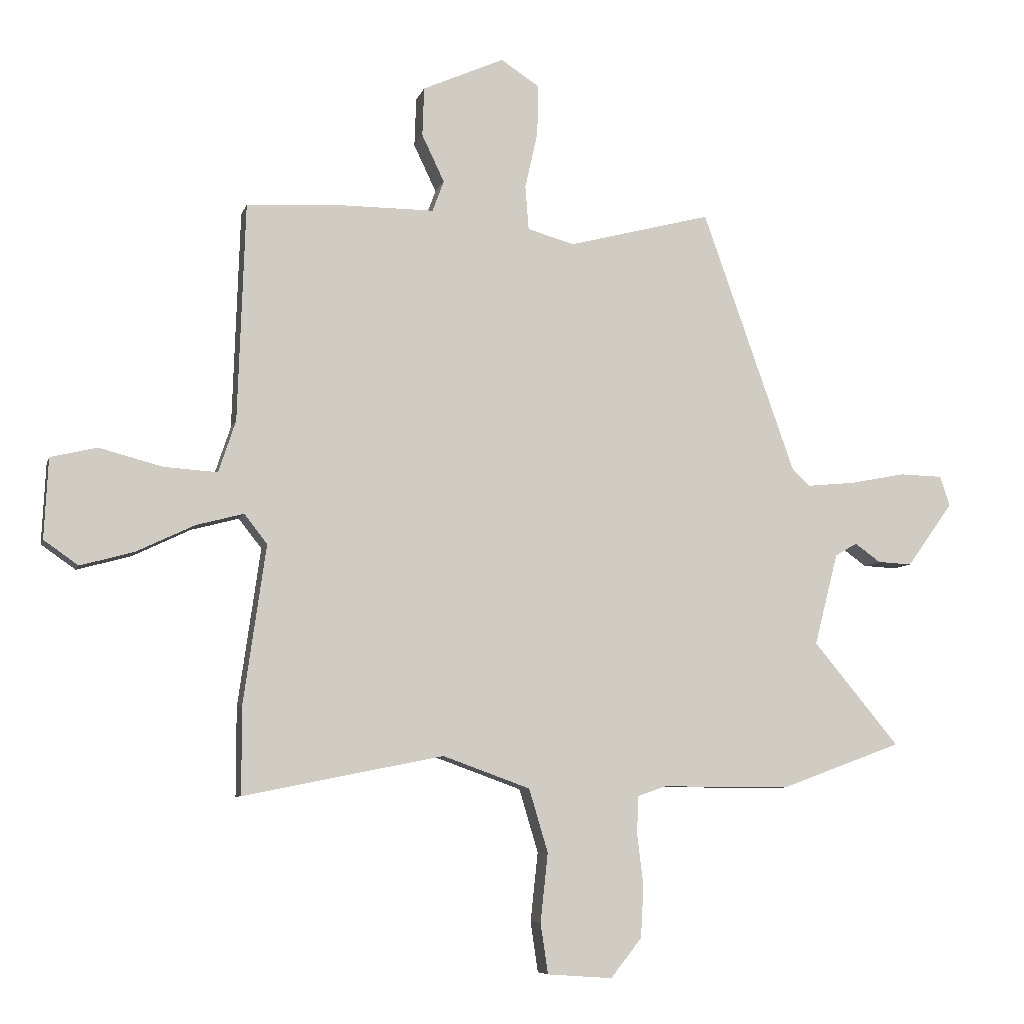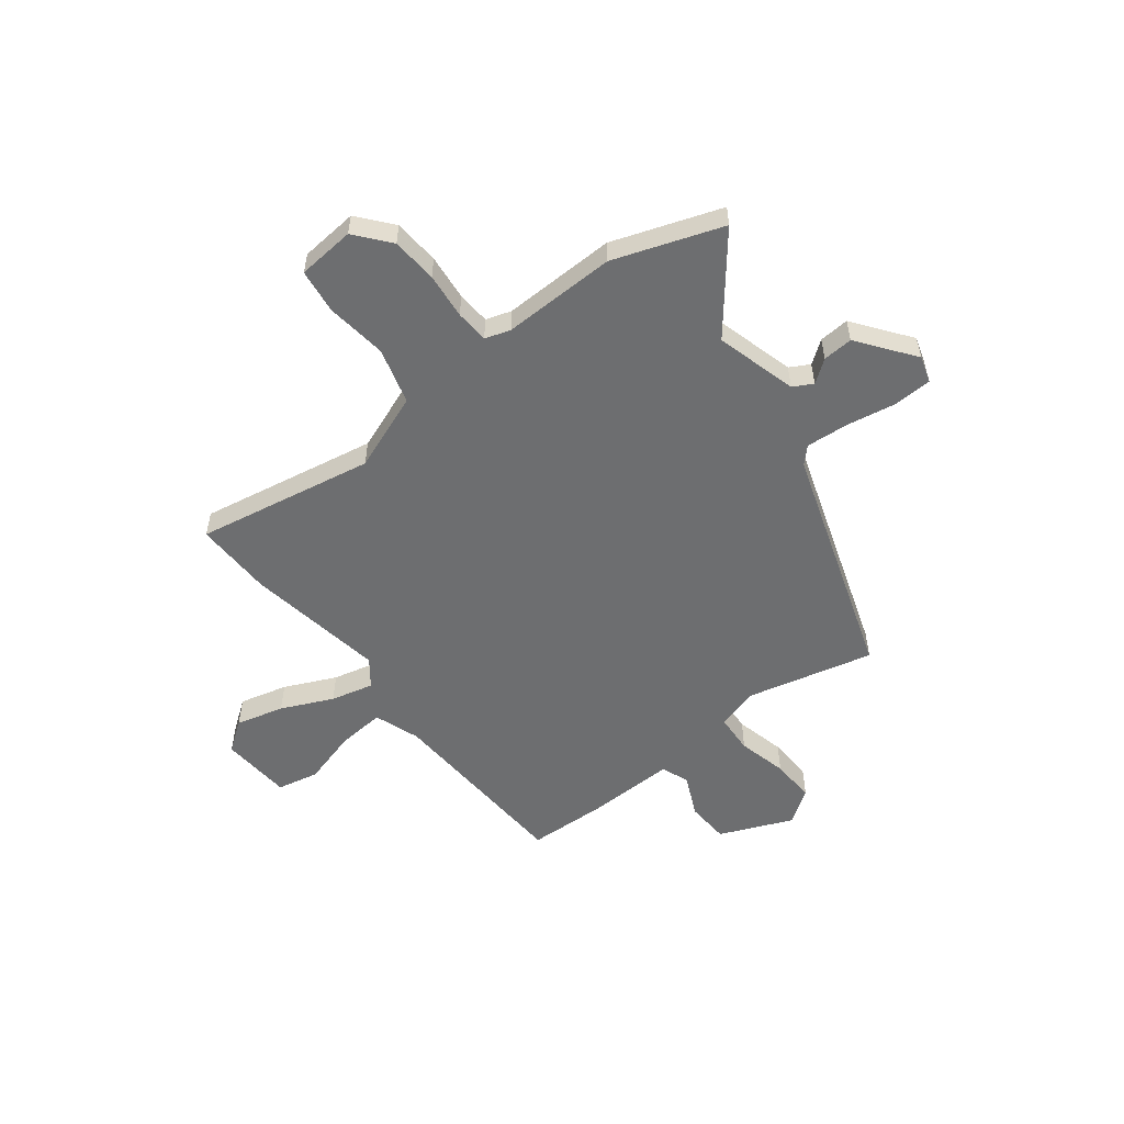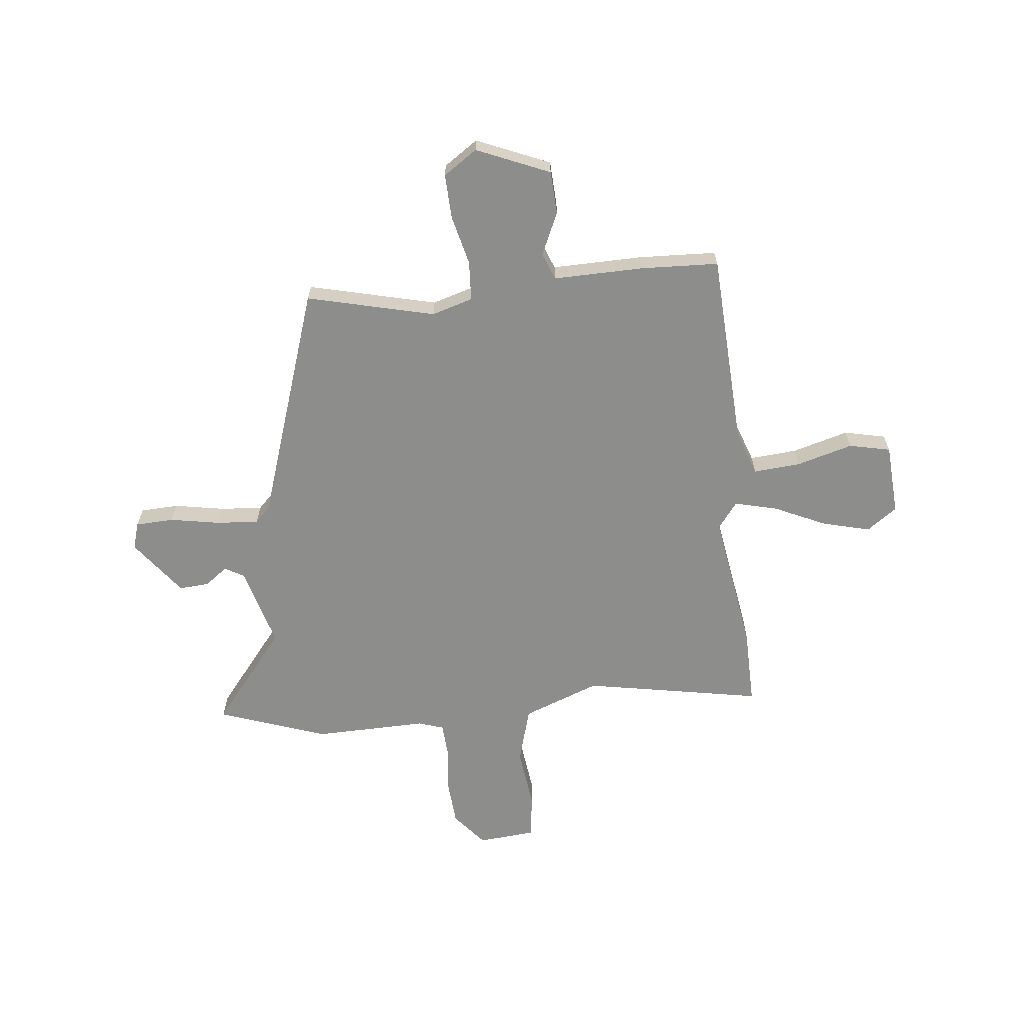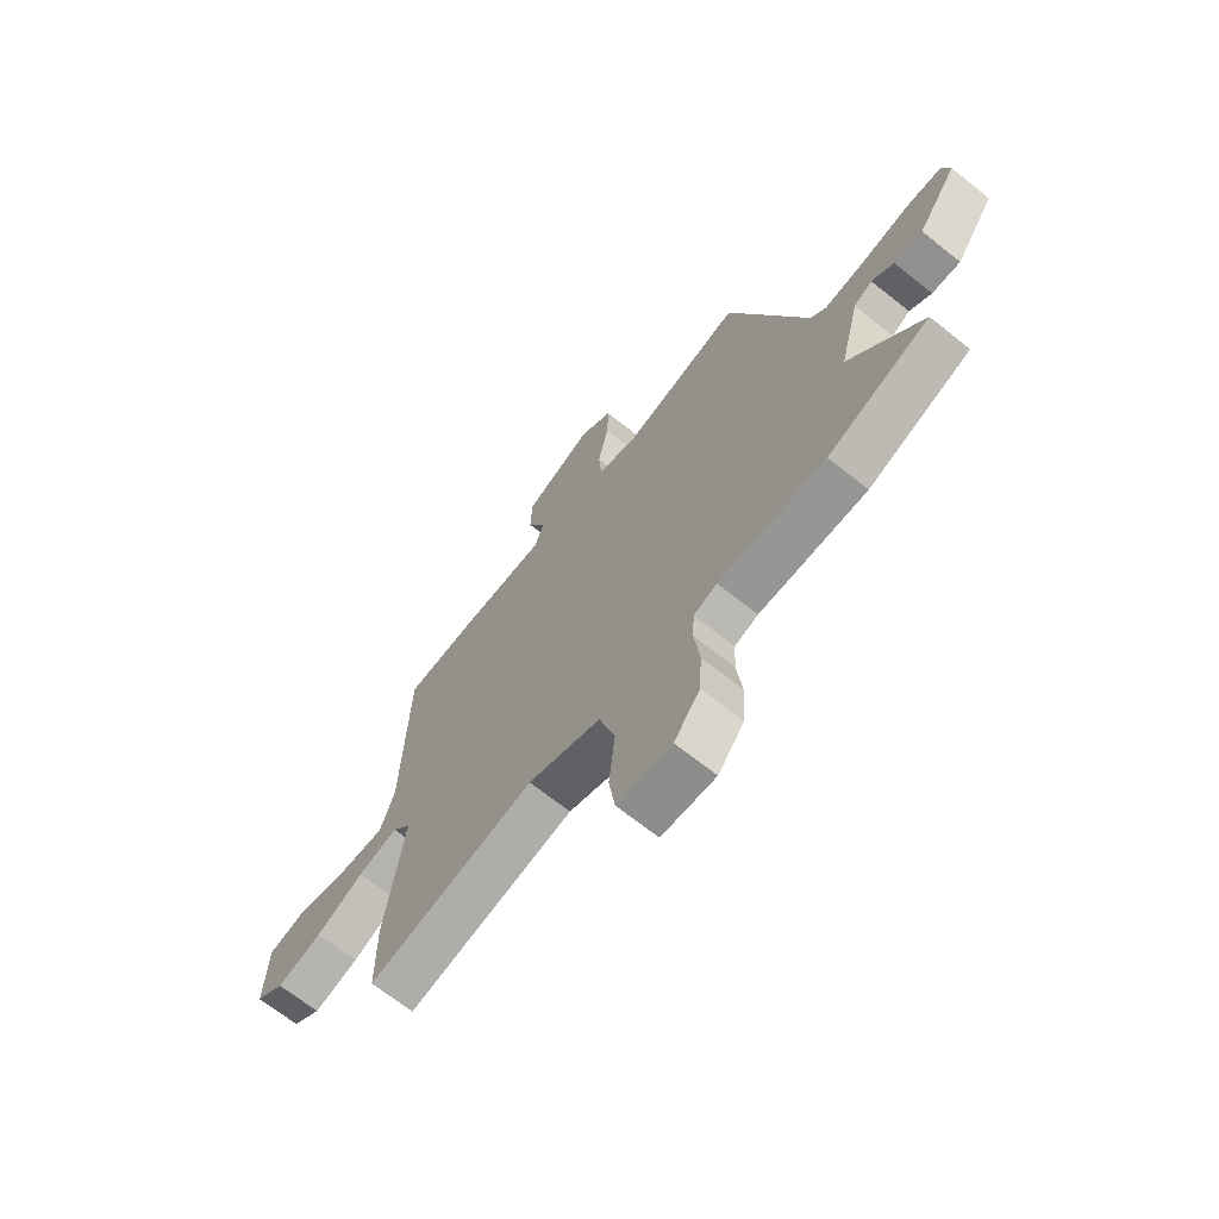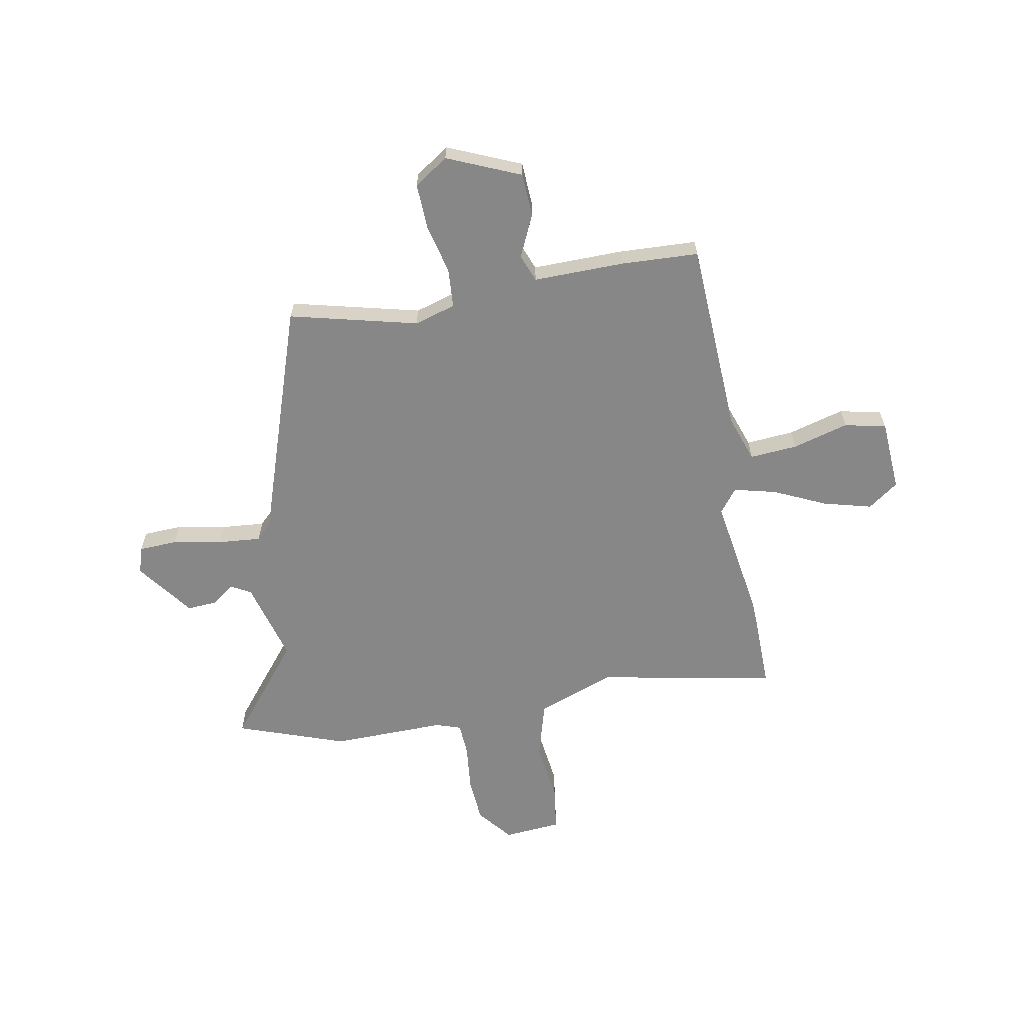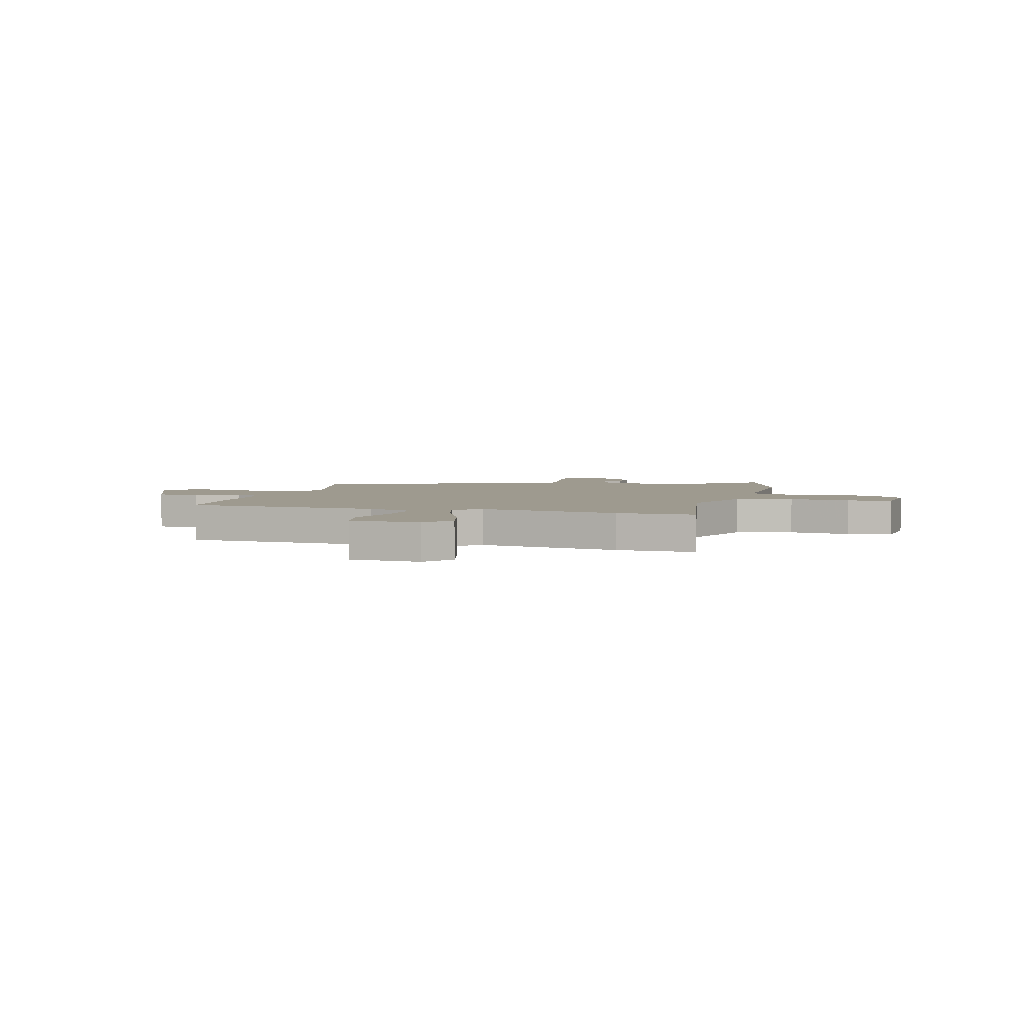
<metadata>
{"format":"obj","ext":"obj","renderer":"f3d","projection":"perspective","resolution":1024,"background":"white","views":[{"elev":-7.3,"azim":166.2,"up":"+Z"},{"elev":-54.3,"azim":-141.2,"up":"+Y"},{"elev":-64.5,"azim":7.0,"up":"+Y"},{"elev":-68.0,"azim":-128.7,"up":"+Z"},{"elev":-62.6,"azim":11.2,"up":"+Y"},{"elev":3.8,"azim":106.6,"up":"+Y"}]}
</metadata>
<code>
v -0.469 0.07 -0.511
v -0.68 0.07 -0.433
v -0.531 0.07 -0.254
v -0.572 0.07 -0.094
v -0.61 0.07 -0.072
v -0.655 0.07 -0.104
v -0.714 0.07 -0.107
v -0.794 0.07 0.004
v -0.777 0.07 0.056
v -0.702 0.07 0.058
v -0.605 0.07 0.039
v -0.522 0.07 0.031
v -0.491 0.07 0.061
v -0.33 0.07 0.517
v -0.081 0.07 0.452
v 0 0.07 0.475
v 0.006 0.07 0.552
v -0.016 0.07 0.65
v -0.018 0.07 0.738
v 0.049 0.07 0.782
v 0.191 0.07 0.719
v 0.194 0.07 0.634
v 0.155 0.07 0.552
v 0.175 0.07 0.498
v 0.352 0.07 0.498
v 0.504 0.07 0.489
v 0.517 0.07 0.109
v 0.547 0.07 0.019
v 0.64 0.07 0.025
v 0.75 0.07 0.054
v 0.831 0.07 0.035
v 0.838 0.07 -0.105
v 0.778 0.07 -0.147
v 0.684 0.07 -0.121
v 0.584 0.07 -0.073
v 0.501 0.07 -0.051
v 0.461 0.07 -0.102
v 0.5 0.07 -0.377
v 0.5 0.07 -0.53
v 0.152 0.07 -0.46
v 0 0.07 -0.515
v -0.033 0.07 -0.625
v -0.02 0.07 -0.745
v -0.033 0.07 -0.832
v -0.146 0.07 -0.84
v -0.2 0.07 -0.772
v -0.205 0.07 -0.682
v -0.194 0.07 -0.592
v -0.197 0.07 -0.527
v -0.246 0.07 -0.51
v -0.469 0 -0.511
v -0.68 0 -0.433
v -0.531 0 -0.254
v -0.572 0 -0.094
v -0.61 0 -0.072
v -0.655 0 -0.104
v -0.714 0 -0.107
v -0.794 0 0.004
v -0.777 0 0.056
v -0.702 0 0.058
v -0.605 0 0.039
v -0.522 0 0.031
v -0.491 0 0.061
v -0.33 0 0.517
v -0.081 0 0.452
v 0 0 0.475
v 0.006 0 0.552
v -0.016 0 0.65
v -0.018 0 0.738
v 0.049 0 0.782
v 0.191 0 0.719
v 0.194 0 0.634
v 0.155 0 0.552
v 0.175 0 0.498
v 0.352 0 0.498
v 0.504 0 0.489
v 0.517 0 0.109
v 0.547 0 0.019
v 0.64 0 0.025
v 0.75 0 0.054
v 0.831 0 0.035
v 0.838 0 -0.105
v 0.778 0 -0.147
v 0.684 0 -0.121
v 0.584 0 -0.073
v 0.501 0 -0.051
v 0.461 0 -0.102
v 0.5 0 -0.377
v 0.5 0 -0.53
v 0.152 0 -0.46
v 0 0 -0.515
v -0.033 0 -0.625
v -0.02 0 -0.745
v -0.033 0 -0.832
v -0.146 0 -0.84
v -0.2 0 -0.772
v -0.205 0 -0.682
v -0.194 0 -0.592
v -0.197 0 -0.527
v -0.246 0 -0.51
f 46 47 48
f 45 46 48
f 44 45 48
f 43 44 48
f 42 43 48
f 41 42 48 49
f 40 41 49 50
f 37 38 39 40
f 1 2 3
f 50 1 3
f 40 50 3
f 37 40 3
f 36 37 3
f 33 34 35
f 32 33 35
f 31 32 35
f 30 31 35
f 29 30 35
f 28 29 35 36
f 24 25 26 27
f 36 3 4
f 28 36 4
f 27 28 4
f 24 27 4
f 21 22 23
f 20 21 23
f 19 20 23
f 18 19 23
f 17 18 23
f 16 17 23 24
f 13 14 15
f 24 4 5
f 16 24 5
f 15 16 5
f 13 15 5
f 12 13 5
f 9 10 11
f 8 9 11
f 8 11 12
f 7 8 12
f 6 7 12
f 5 6 12
f 98 97 96
f 98 96 95
f 98 95 94
f 98 94 93
f 98 93 92
f 99 98 92 91
f 100 99 91 90
f 90 89 88 87
f 53 52 51
f 53 51 100
f 53 100 90
f 53 90 87
f 53 87 86
f 85 84 83
f 85 83 82
f 85 82 81
f 85 81 80
f 85 80 79
f 86 85 79 78
f 77 76 75 74
f 54 53 86
f 54 86 78
f 54 78 77
f 54 77 74
f 73 72 71
f 73 71 70
f 73 70 69
f 73 69 68
f 73 68 67
f 74 73 67 66
f 65 64 63
f 55 54 74
f 55 74 66
f 55 66 65
f 55 65 63
f 55 63 62
f 61 60 59
f 61 59 58
f 62 61 58
f 62 58 57
f 62 57 56
f 62 56 55
f 1 51 52 2
f 2 52 53 3
f 3 53 54 4
f 4 54 55 5
f 5 55 56 6
f 6 56 57 7
f 7 57 58 8
f 8 58 59 9
f 9 59 60 10
f 10 60 61 11
f 11 61 62 12
f 12 62 63 13
f 13 63 64 14
f 14 64 65 15
f 15 65 66 16
f 16 66 67 17
f 17 67 68 18
f 18 68 69 19
f 19 69 70 20
f 20 70 71 21
f 21 71 72 22
f 22 72 73 23
f 23 73 74 24
f 24 74 75 25
f 25 75 76 26
f 26 76 77 27
f 27 77 78 28
f 28 78 79 29
f 29 79 80 30
f 30 80 81 31
f 31 81 82 32
f 32 82 83 33
f 33 83 84 34
f 34 84 85 35
f 35 85 86 36
f 36 86 87 37
f 37 87 88 38
f 38 88 89 39
f 39 89 90 40
f 40 90 91 41
f 41 91 92 42
f 42 92 93 43
f 43 93 94 44
f 44 94 95 45
f 45 95 96 46
f 46 96 97 47
f 47 97 98 48
f 48 98 99 49
f 49 99 100 50
f 50 100 51 1

</code>
